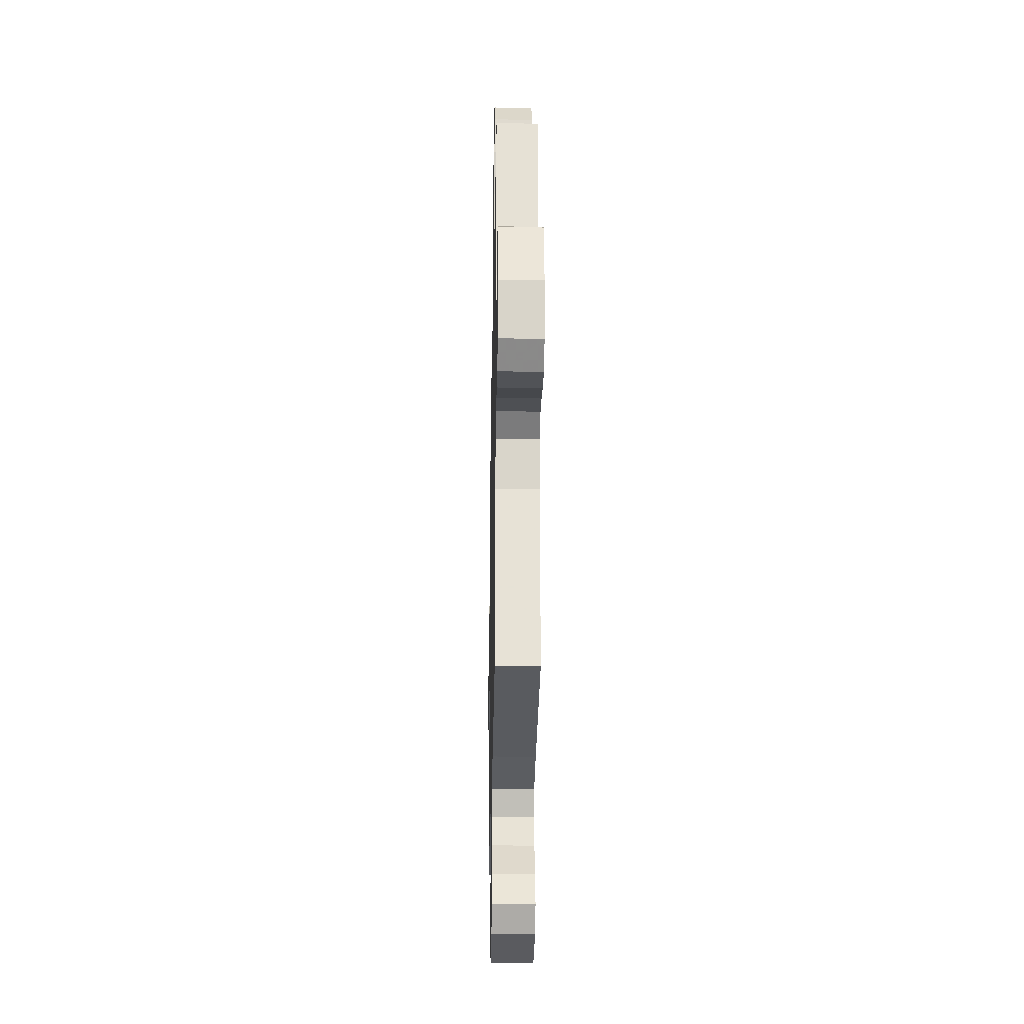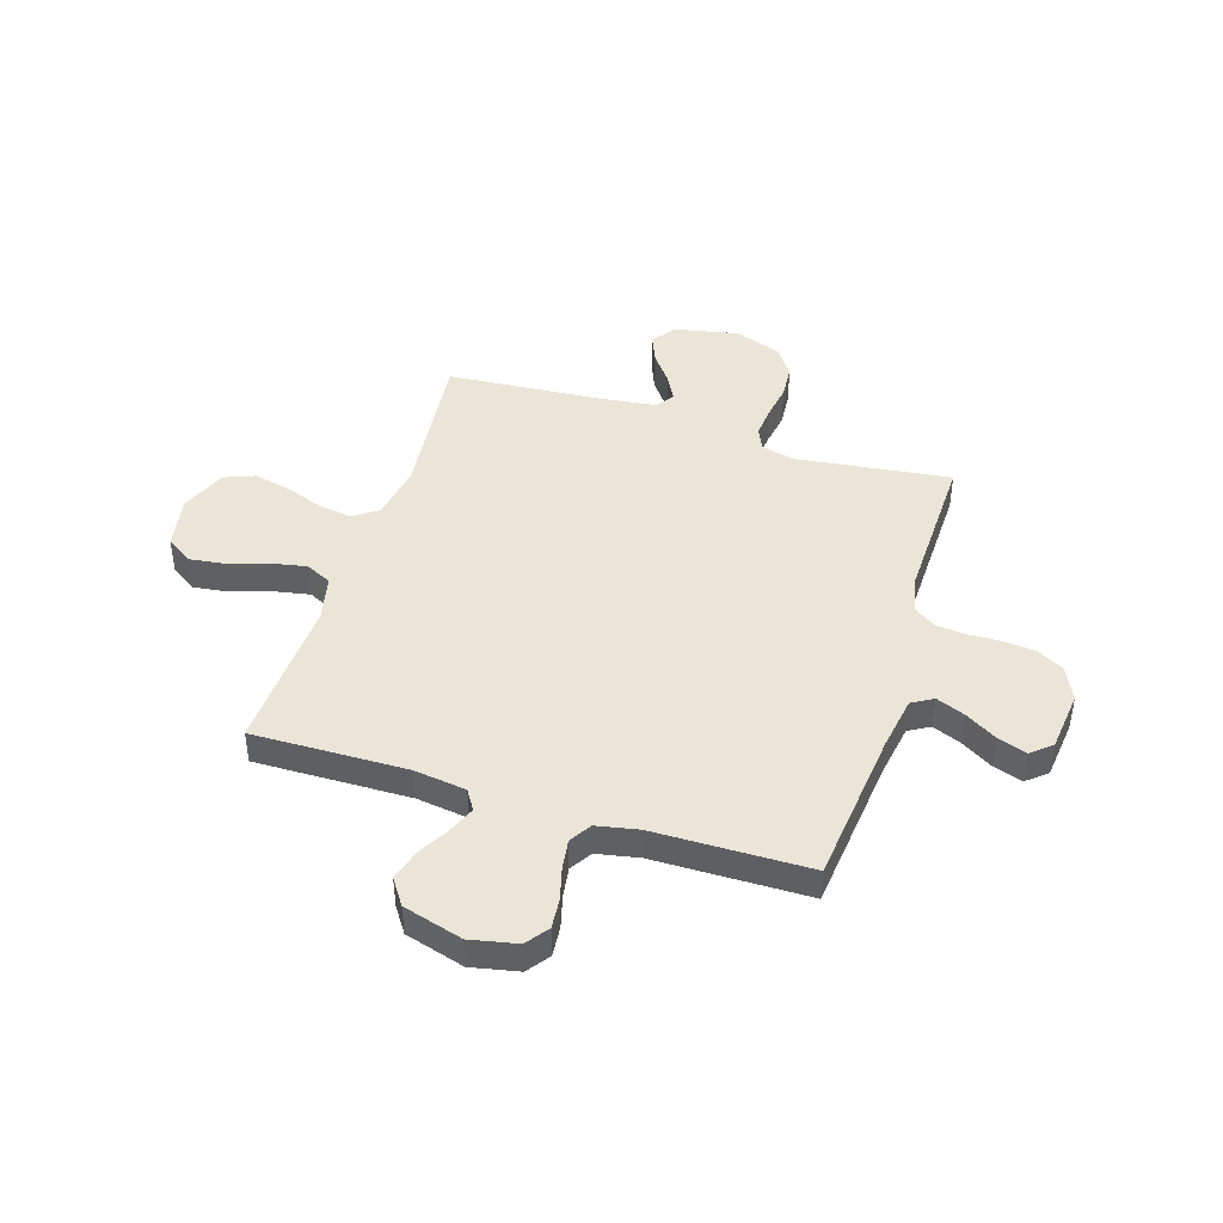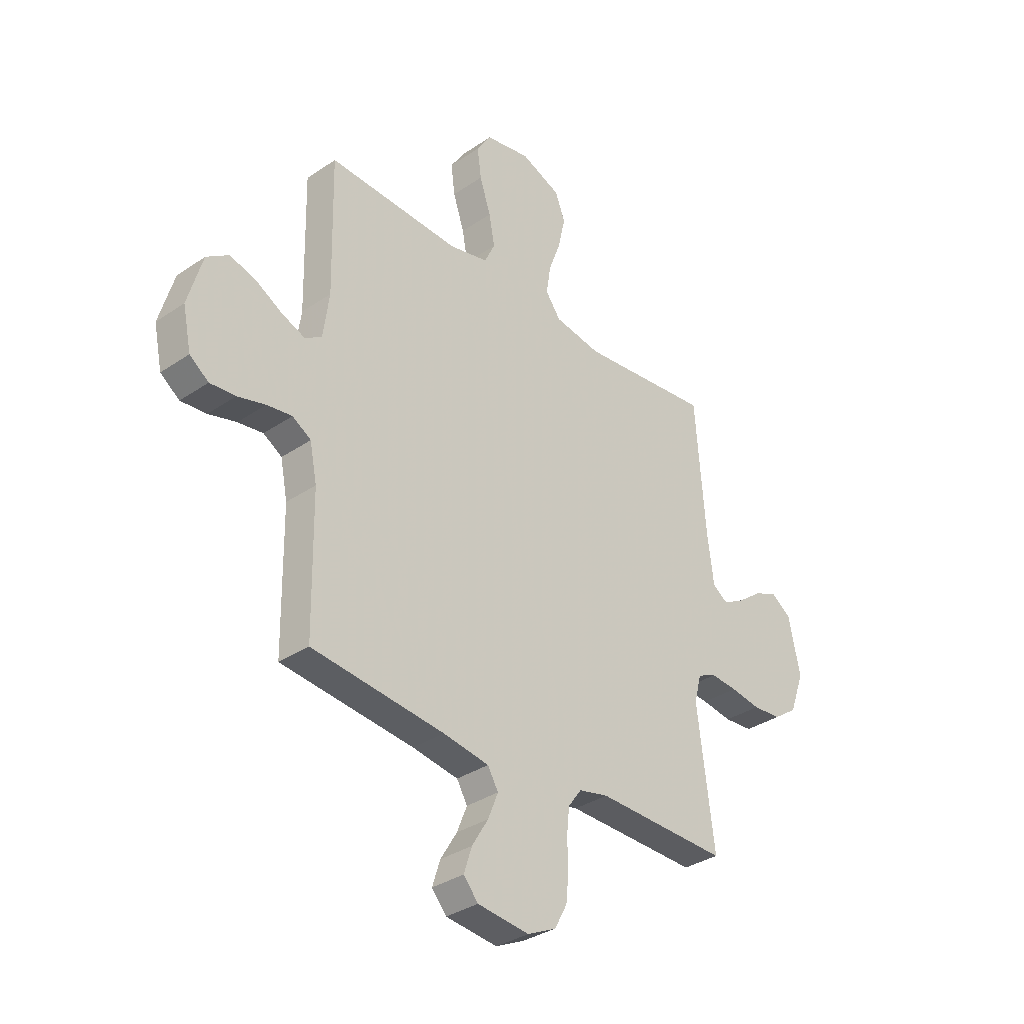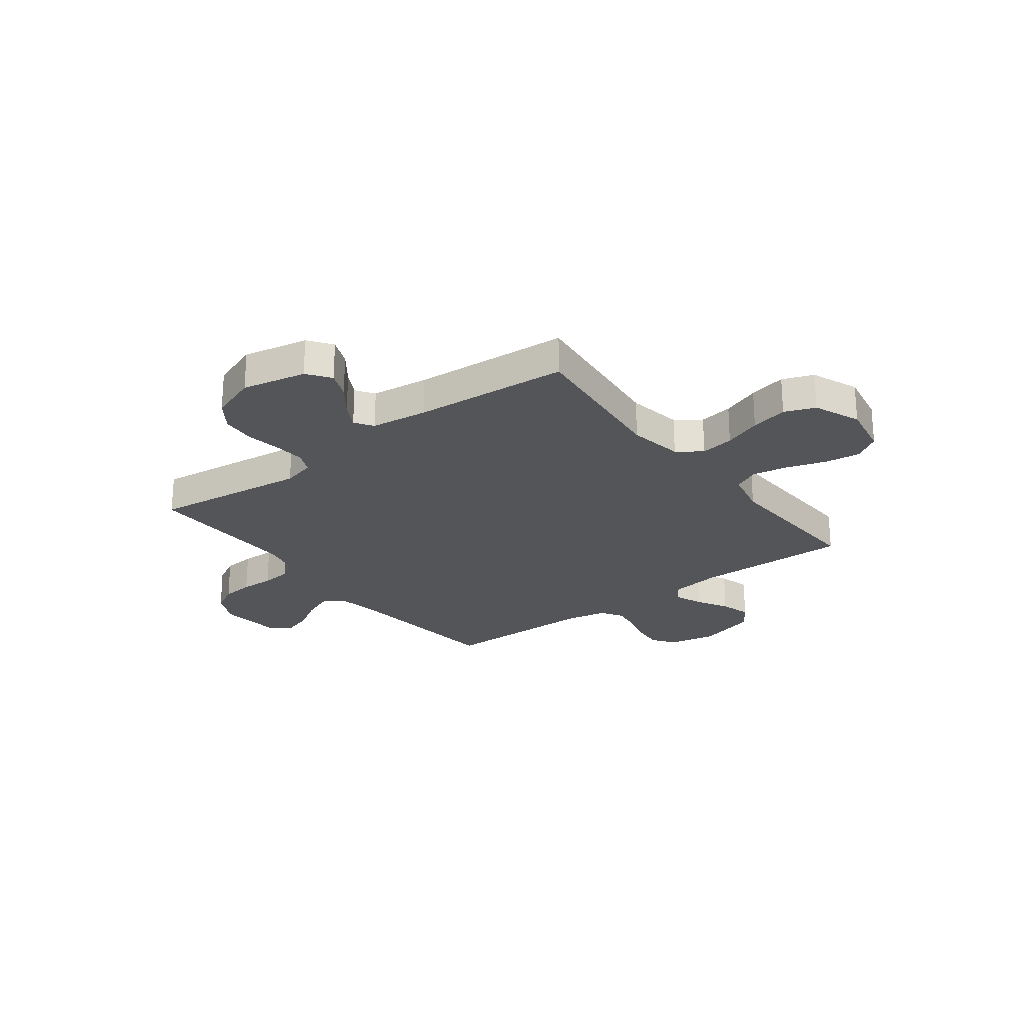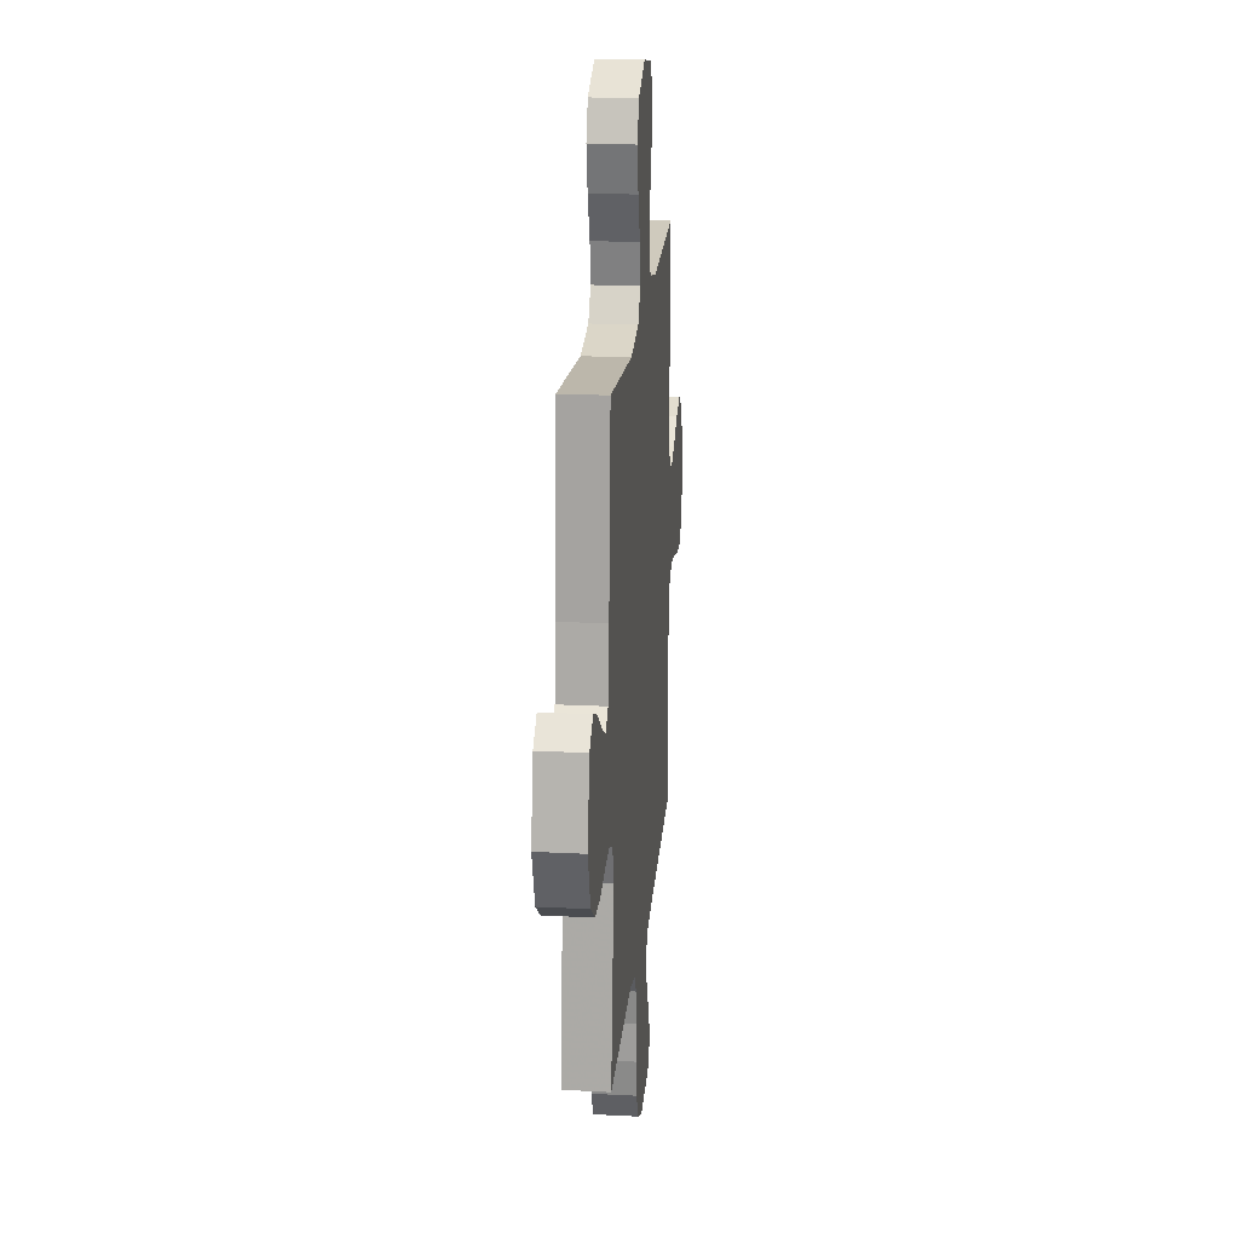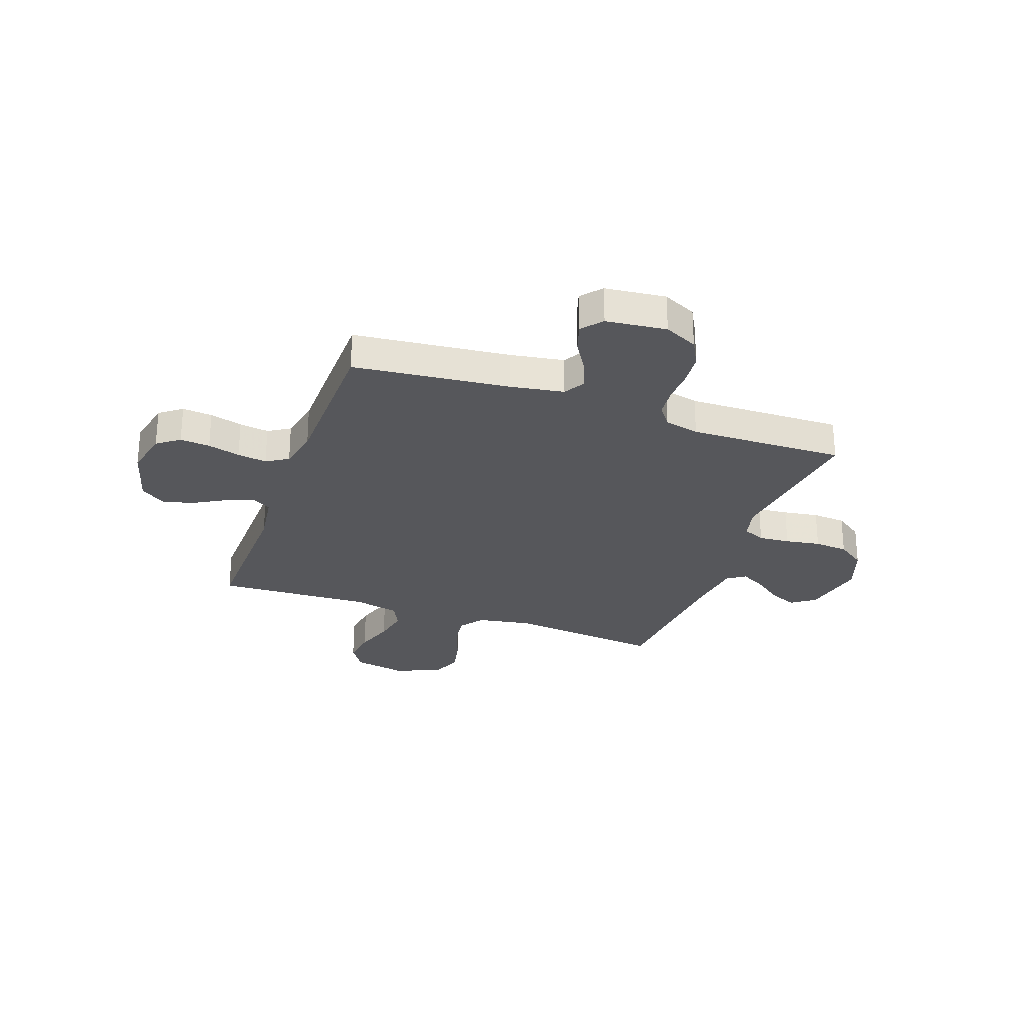
<metadata>
{"format":"obj","ext":"obj","renderer":"f3d","projection":"perspective","resolution":1024,"background":"white","views":[{"elev":-26.6,"azim":89.0,"up":"+Z"},{"elev":44.1,"azim":107.5,"up":"+Y"},{"elev":-33.8,"azim":132.8,"up":"+Z"},{"elev":-24.5,"azim":-52.7,"up":"+Y"},{"elev":20.3,"azim":-84.7,"up":"+Z"},{"elev":-27.4,"azim":160.3,"up":"+Y"}]}
</metadata>
<code>
v 0.5 0.07 0.5
v 0.494 0.07 0.2
v 0.508 0.07 0.1
v 0.546 0.07 0.076
v 0.6 0.07 0.098
v 0.66 0.07 0.132
v 0.719 0.07 0.149
v 0.769 0.07 0.115
v 0.802 0.07 0
v 0.783 0.07 -0.091
v 0.74 0.07 -0.123
v 0.682 0.07 -0.118
v 0.619 0.07 -0.101
v 0.562 0.07 -0.093
v 0.52 0.07 -0.119
v 0.504 0.07 -0.2
v 0.5 0.07 -0.5
v 0.2 0.07 -0.532
v 0.096 0.07 -0.549
v 0.072 0.07 -0.59
v 0.095 0.07 -0.647
v 0.132 0.07 -0.708
v 0.15 0.07 -0.764
v 0.117 0.07 -0.803
v 0 0.07 -0.816
v -0.065 0.07 -0.785
v -0.093 0.07 -0.733
v -0.099 0.07 -0.671
v -0.097 0.07 -0.607
v -0.103 0.07 -0.549
v -0.133 0.07 -0.508
v -0.2 0.07 -0.493
v -0.5 0.07 -0.5
v -0.462 0.07 -0.2
v -0.478 0.07 -0.137
v -0.521 0.07 -0.118
v -0.581 0.07 -0.123
v -0.649 0.07 -0.134
v -0.714 0.07 -0.129
v -0.768 0.07 -0.091
v -0.801 0.07 0
v -0.775 0.07 0.124
v -0.73 0.07 0.157
v -0.677 0.07 0.135
v -0.621 0.07 0.093
v -0.572 0.07 0.066
v -0.537 0.07 0.09
v -0.523 0.07 0.2
v -0.5 0.07 0.5
v -0.2 0.07 0.468
v -0.094 0.07 0.486
v -0.06 0.07 0.533
v -0.07 0.07 0.598
v -0.097 0.07 0.671
v -0.113 0.07 0.743
v -0.09 0.07 0.802
v 0 0.07 0.839
v 0.102 0.07 0.82
v 0.135 0.07 0.769
v 0.126 0.07 0.701
v 0.101 0.07 0.625
v 0.088 0.07 0.556
v 0.112 0.07 0.506
v 0.2 0.07 0.486
v 0.5 0 0.5
v 0.494 0 0.2
v 0.508 0 0.1
v 0.546 0 0.076
v 0.6 0 0.098
v 0.66 0 0.132
v 0.719 0 0.149
v 0.769 0 0.115
v 0.802 0 0
v 0.783 0 -0.091
v 0.74 0 -0.123
v 0.682 0 -0.118
v 0.619 0 -0.101
v 0.562 0 -0.093
v 0.52 0 -0.119
v 0.504 0 -0.2
v 0.5 0 -0.5
v 0.2 0 -0.532
v 0.096 0 -0.549
v 0.072 0 -0.59
v 0.095 0 -0.647
v 0.132 0 -0.708
v 0.15 0 -0.764
v 0.117 0 -0.803
v 0 0 -0.816
v -0.065 0 -0.785
v -0.093 0 -0.733
v -0.099 0 -0.671
v -0.097 0 -0.607
v -0.103 0 -0.549
v -0.133 0 -0.508
v -0.2 0 -0.493
v -0.5 0 -0.5
v -0.462 0 -0.2
v -0.478 0 -0.137
v -0.521 0 -0.118
v -0.581 0 -0.123
v -0.649 0 -0.134
v -0.714 0 -0.129
v -0.768 0 -0.091
v -0.801 0 0
v -0.775 0 0.124
v -0.73 0 0.157
v -0.677 0 0.135
v -0.621 0 0.093
v -0.572 0 0.066
v -0.537 0 0.09
v -0.523 0 0.2
v -0.5 0 0.5
v -0.2 0 0.468
v -0.094 0 0.486
v -0.06 0 0.533
v -0.07 0 0.598
v -0.097 0 0.671
v -0.113 0 0.743
v -0.09 0 0.802
v 0 0 0.839
v 0.102 0 0.82
v 0.135 0 0.769
v 0.126 0 0.701
v 0.101 0 0.625
v 0.088 0 0.556
v 0.112 0 0.506
v 0.2 0 0.486
f 58 59 60 61
f 58 61 62
f 57 58 62
f 56 57 62
f 53 54 55 56
f 52 53 56 62
f 51 52 62 63
f 48 49 50
f 47 48 50 51
f 42 43 44 45
f 42 45 46
f 41 42 46
f 40 41 46
f 37 38 39 40
f 36 37 40 46
f 35 36 46 47
f 32 33 34
f 31 32 34 35
f 26 27 28 29
f 26 29 30
f 25 26 30
f 24 25 30
f 21 22 23 24
f 20 21 24 30
f 19 20 30 31
f 16 17 18
f 15 16 18 19
f 10 11 12 13
f 10 13 14
f 9 10 14
f 8 9 14
f 5 6 7 8
f 4 5 8 14
f 3 4 14 15
f 64 1 2
f 47 51 63 64
f 31 35 47 64
f 15 19 31 64
f 2 3 15 64
f 125 124 123 122
f 126 125 122
f 126 122 121
f 126 121 120
f 120 119 118 117
f 126 120 117 116
f 127 126 116 115
f 114 113 112
f 115 114 112 111
f 109 108 107 106
f 110 109 106
f 110 106 105
f 110 105 104
f 104 103 102 101
f 110 104 101 100
f 111 110 100 99
f 98 97 96
f 99 98 96 95
f 93 92 91 90
f 94 93 90
f 94 90 89
f 94 89 88
f 88 87 86 85
f 94 88 85 84
f 95 94 84 83
f 82 81 80
f 83 82 80 79
f 77 76 75 74
f 78 77 74
f 78 74 73
f 78 73 72
f 72 71 70 69
f 78 72 69 68
f 79 78 68 67
f 66 65 128
f 128 127 115 111
f 128 111 99 95
f 128 95 83 79
f 128 79 67 66
f 1 65 66 2
f 2 66 67 3
f 3 67 68 4
f 4 68 69 5
f 5 69 70 6
f 6 70 71 7
f 7 71 72 8
f 8 72 73 9
f 9 73 74 10
f 10 74 75 11
f 11 75 76 12
f 12 76 77 13
f 13 77 78 14
f 14 78 79 15
f 15 79 80 16
f 16 80 81 17
f 17 81 82 18
f 18 82 83 19
f 19 83 84 20
f 20 84 85 21
f 21 85 86 22
f 22 86 87 23
f 23 87 88 24
f 24 88 89 25
f 25 89 90 26
f 26 90 91 27
f 27 91 92 28
f 28 92 93 29
f 29 93 94 30
f 30 94 95 31
f 31 95 96 32
f 32 96 97 33
f 33 97 98 34
f 34 98 99 35
f 35 99 100 36
f 36 100 101 37
f 37 101 102 38
f 38 102 103 39
f 39 103 104 40
f 40 104 105 41
f 41 105 106 42
f 42 106 107 43
f 43 107 108 44
f 44 108 109 45
f 45 109 110 46
f 46 110 111 47
f 47 111 112 48
f 48 112 113 49
f 49 113 114 50
f 50 114 115 51
f 51 115 116 52
f 52 116 117 53
f 53 117 118 54
f 54 118 119 55
f 55 119 120 56
f 56 120 121 57
f 57 121 122 58
f 58 122 123 59
f 59 123 124 60
f 60 124 125 61
f 61 125 126 62
f 62 126 127 63
f 63 127 128 64
f 64 128 65 1

</code>
